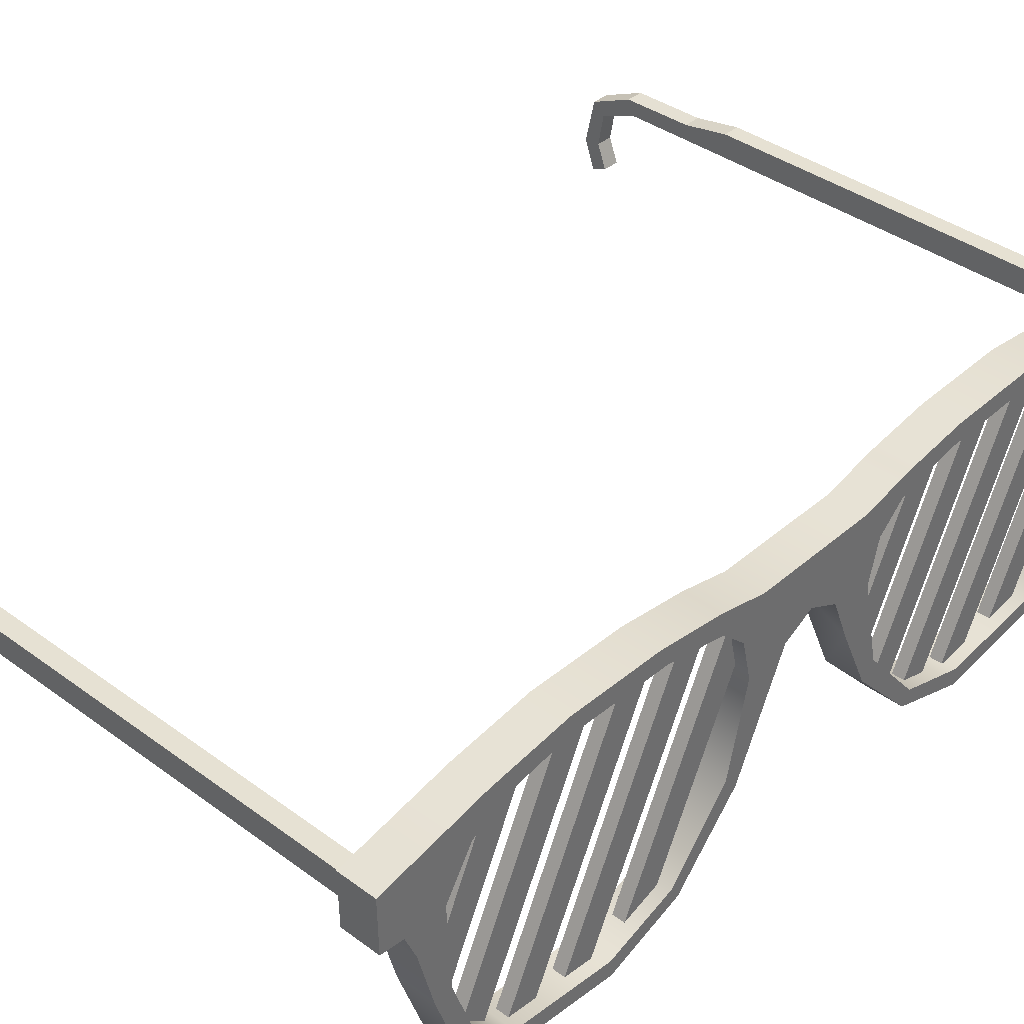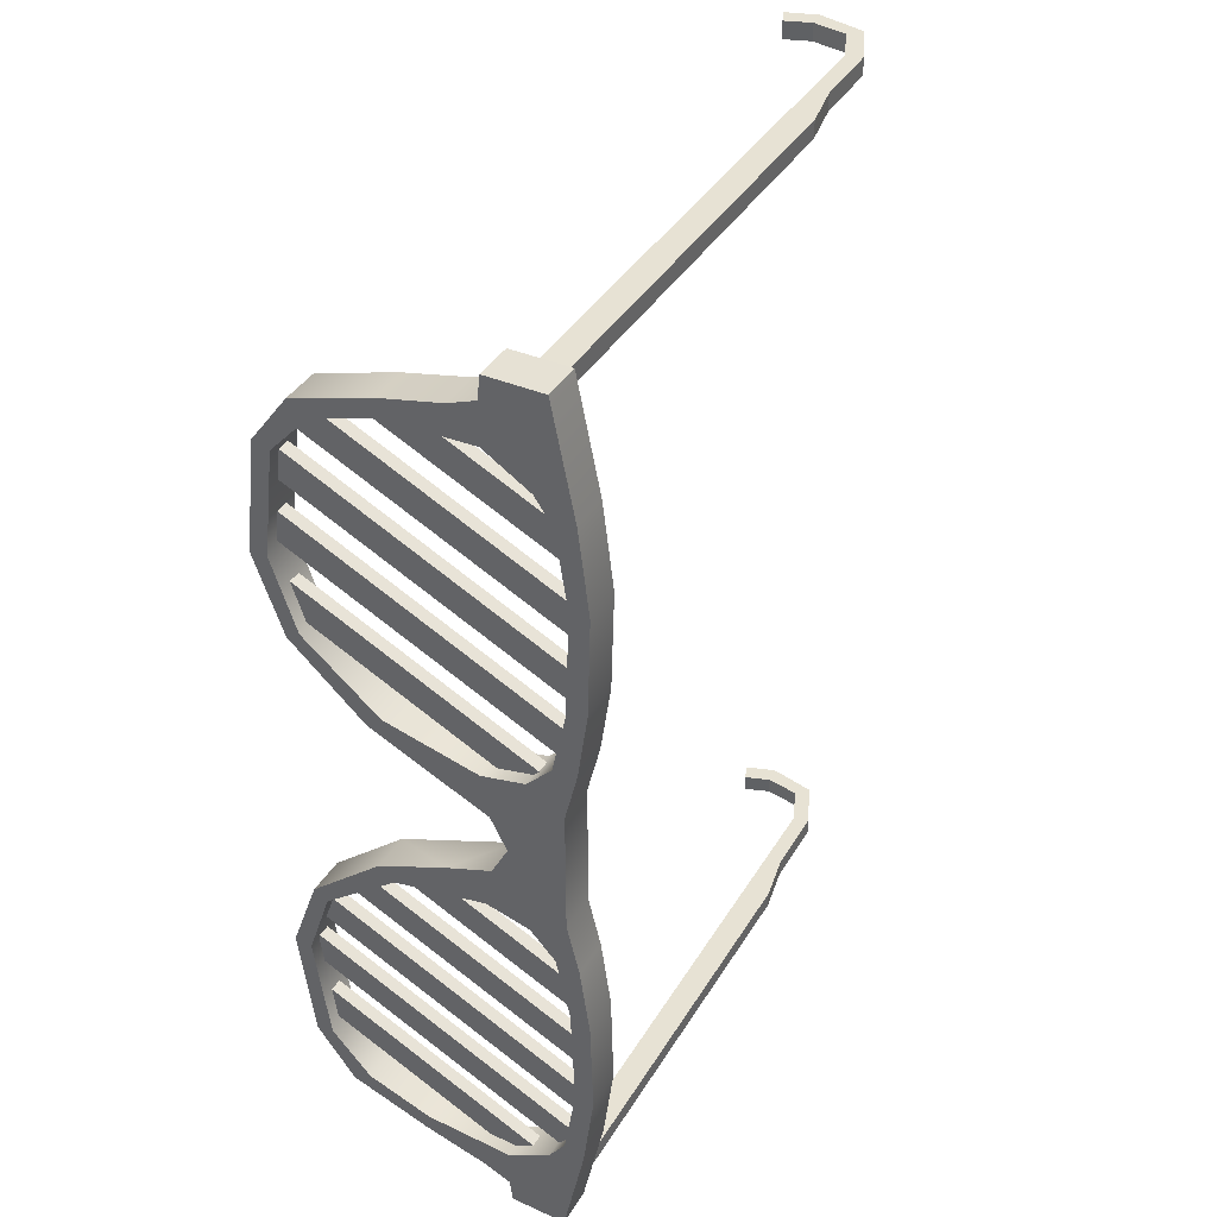
<metadata>
{"format":"obj","ext":"obj","renderer":"f3d","projection":"perspective","resolution":1024,"background":"white","views":[{"elev":38.8,"azim":42.7,"up":"+Y"},{"elev":39.8,"azim":118.6,"up":"+Z"}]}
</metadata>
<code>
o Cube.002_Cube.005
v 1.01 0.2692 0.7617
v 1.01 0.2827 0.6839
v 1.038 0.2827 0.6839
v 1.038 0.2692 0.7617
v 1.01 0.2895 0.6042
v 1.01 0.2879 0.5333
v 1.038 0.2879 0.5333
v 1.038 0.2895 0.6042
v 1.01 0.2832 0.3874
v 1.038 0.2832 0.3874
v 1.038 0.2849 0.4582
v 1.01 0.2849 0.4582
v 1.038 0.2538 0.253
v 1.038 0.2669 0.3185
v 1.01 0.2669 0.3185
v 1.01 0.2538 0.253
v 1.01 0.2115 0.1961
v 1.01 0.1739 0.1421
v 1.038 0.1739 0.1421
v 1.038 0.2115 0.1961
v 1.01 -0.3163 0.4422
v 1.01 -0.2865 0.3568
v 1.038 -0.2865 0.3568
v 1.038 -0.3163 0.4422
v 1.038 -0.3329 0.5265
v 1.01 -0.3234 0.5937
v 1.038 -0.3234 0.5937
v 1.01 -0.3329 0.5265
v 1.01 -0.3154 0.6665
v 1.038 -0.3154 0.6665
v 1.01 -0.3077 0.7345
v 1.038 -0.3077 0.7345
v 1.01 -0.2211 0.8423
v 1.01 -0.2666 0.7919
v 1.038 -0.2666 0.7919
v 1.038 -0.2211 0.8423
v 1.01 -0.1362 0.8792
v 1.038 -0.1362 0.8792
v 1.038 -0.04937 0.9103
v 1.01 -0.04937 0.9103
v 0.983 -0.2503 0.8683
v 0.983 -0.07434 0.9274
v 0.983 -0.0682 0.889
v 0.983 -0.2101 0.8404
v 0.983 -0.296 0.7447
v 0.983 -0.3333 0.755
v 0.983 -0.3648 0.4996
v 0.983 -0.3268 0.5039
v 0.983 -0.3039 0.3267
v 0.983 -0.2742 0.3455
v 0.983 -0.1094 0.2102
v 0.983 -0.1426 0.1814
v 0.983 0.01171 0.1109
v 0.983 0.1119 0.07015
v 0.983 0.09556 0.1647
v 0.983 0.1905 0.1875
v 0.983 0.2689 0.1403
v 1.066 -0.0682 0.889
v 1.066 -0.07434 0.9274
v 1.066 -0.2503 0.8683
v 1.066 -0.2101 0.8404
v 0.983 0.1476 0
v 0.983 0.06186 0.9626
v 1.066 0.2689 0.1403
v 1.066 0.1125 0.06871
v 1.066 0.1476 0
v 1.066 -0.1094 0.2102
v 1.066 -0.1426 0.1814
v 1.066 0.3003 0.8018
v 1.066 0.2202 0.8385
v 1.066 0.2569 0.7843
v 1.066 0.2445 0.2457
v 1.066 0.1905 0.1875
v 1.066 0.06186 0.9626
v 1.066 0.1227 0.9879
v 1.066 0.252 1.042
v 1.066 0.1288 1.04
v 1.066 0.1234 0.8981
v 1.066 0.09556 0.1647
v 1.066 0.323 0.6184
v 1.066 0.2825 0.6201
v 1.066 0.2743 0.386
v 1.066 0.3172 0.4041
v 0.983 0.1234 0.8981
v 0.983 0.1227 0.9879
v 1.066 -0.2742 0.3455
v 1.066 -0.3039 0.3267
v 1.066 -0.296 0.7447
v 1.066 -0.3333 0.755
v 1.066 -0.3648 0.4996
v 1.066 -0.3268 0.5039
v 1.066 0.2957 0.2521
v 0.983 0.2202 0.8385
v 0.983 0.3003 0.8018
v 0.983 0.2569 0.7843
v 0.983 0.2957 0.2521
v 0.983 0.2445 0.2457
v 0.983 0.2689 -0.1403
v 0.983 0.1125 -0.06871
v 0.983 -0.2101 -0.8404
v 1.066 -0.2101 -0.8404
v 1.066 -0.0682 -0.889
v 0.983 -0.0682 -0.889
v 0.983 0.2445 -0.2457
v 0.983 0.2957 -0.2521
v 0.983 0.3172 -0.4041
v 1.066 0.3172 -0.4041
v 1.066 0.323 -0.6184
v 0.983 0.323 -0.6184
v 0.983 0.1905 -0.1875
v 1.066 0.3003 -0.8018
v 0.983 0.3003 -0.8018
v 0.983 -0.3333 -0.755
v 1.066 -0.3333 -0.755
v 1.066 -0.3648 -0.4996
v 0.983 -0.3648 -0.4996
v 0.983 0.252 -1.042
v 1.066 0.252 -1.042
v 1.066 0.1288 -1.04
v 0.983 0.1288 -1.04
v 0.983 0.09556 -0.1647
v 0.983 -0.1094 -0.2102
v 0.983 0.06186 -0.9626
v 1.066 0.06186 -0.9626
v 1.066 -0.07434 -0.9274
v 0.983 -0.07434 -0.9274
v 1.066 0.2689 -0.1403
v 1.066 0.2957 -0.2521
v 1.066 -0.1094 -0.2102
v 1.066 -0.2742 -0.3455
v 0.983 -0.2742 -0.3455
v 0.983 0.1234 -0.8981
v 1.066 0.2445 -0.2457
v 1.066 0.1905 -0.1875
v 0.983 0.1227 -0.9879
v 0.983 0.2202 -0.8385
v 0.983 0.2569 -0.7843
v 0.983 0.2825 -0.6201
v 0.983 0.2743 -0.386
v 0.983 -0.1426 -0.1814
v 1.066 -0.1426 -0.1814
v 1.066 0.01171 -0.1109
v 0.983 0.2743 0.386
v 1.066 0.1227 -0.9879
v 1.066 0.09556 -0.1647
v 1.066 -0.3039 -0.3267
v 0.983 -0.3039 -0.3267
v 0.983 0.1288 1.04
v 0.983 0.252 1.042
v 1.066 -0.2503 -0.8683
v 0.983 0.323 0.6184
v 0.983 0.3172 0.4041
v 1.066 0.1119 -0.07014
v 1.066 0.2569 -0.7843
v 1.066 0.2202 -0.8385
v 1.066 0.1234 -0.8981
v 1.066 0.2743 -0.386
v 1.066 0.2825 -0.6201
v 1.066 -0.296 -0.7447
v 1.066 -0.3268 -0.5039
v 0.983 -0.2503 -0.8683
v 0.983 -0.3268 -0.5039
v 0.983 -0.296 -0.7447
v 0.983 0.2825 0.6201
v 1.01 0.2881 -0.4075
v 1.038 0.2881 -0.4075
v 1.038 0.2709 -0.3279
v 1.01 0.2709 -0.3279
v 1.038 0.2839 -0.4821
v 1.01 0.2839 -0.4821
v 1.01 0.2869 -0.5551
v 1.038 0.2869 -0.5551
v 1.01 0.2773 -0.6987
v 1.038 0.2773 -0.6987
v 1.038 0.2875 -0.6319
v 1.01 0.2875 -0.6319
v 1.01 0.2737 -0.7736
v 1.01 0.2363 -0.8277
v 1.038 0.2363 -0.8277
v 1.038 0.2737 -0.7736
v 1.038 0.1785 -0.8773
v 1.01 0.1785 -0.8773
v 1.01 0.1167 -0.9201
v 1.038 0.1167 -0.9201
v 1.038 -0.3173 -0.6461
v 1.01 -0.3173 -0.6461
v 1.01 -0.3063 -0.7228
v 1.038 -0.3063 -0.7228
v 1.01 -0.3377 -0.4885
v 1.01 -0.3273 -0.5649
v 1.038 -0.3273 -0.5649
v 1.038 -0.3377 -0.4885
v 1.01 -0.308 -0.4258
v 1.038 -0.308 -0.4258
v 1.01 -0.288 -0.3635
v 1.038 -0.288 -0.3635
v 1.038 -0.1864 -0.2628
v 1.038 -0.2402 -0.3093
v 1.01 -0.03129 -0.187
v 1.01 -0.1347 -0.2103
v 1.038 -0.1347 -0.2103
v 1.038 -0.03129 -0.187
v 1.01 -0.2402 -0.3093
v 1.01 -0.1864 -0.2628
v 0.983 0.2689 -0
v 1.066 0.2689 -0
v -0.1887 0.1813 1.03
v 0.06374 0.2367 1.03
v -0.04114 0.2173 1.03
v 0.06374 0.2367 0.9908
v -0.04114 0.2173 0.9908
v 0.9882 0.181 0.9908
v -0.1888 0.1812 0.9908
v 0.9882 0.2367 0.9908
v -0.2013 0.2158 1.03
v -0.2013 0.2158 0.9908
v -0.2981 0.1721 0.9908
v -0.2706 0.1478 0.9908
v -0.3201 0.06814 1.03
v -0.2981 0.1721 1.03
v -0.3201 0.06814 0.9908
v -0.2706 0.1478 1.03
v -0.2629 0.01587 1.03
v -0.2837 0.07203 1.03
v -0.297 0.002387 1.03
v -0.2837 0.07203 0.9908
v -0.2629 0.01587 0.9908
v -0.297 0.002387 0.9908
v 0.06374 0.1811 0.9908
v 0.9882 0.181 1.03
v 0.2207 0.2367 1.03
v 0.2207 0.181 1.03
v 0.2207 0.2367 0.9908
v 0.2207 0.181 0.9908
v -0.04114 0.1812 1.03
v 0.06374 0.1811 1.03
v -0.04114 0.1812 0.9908
v 0.9882 0.2367 1.03
v -0.1887 0.1813 -1.03
v 0.06374 0.2367 -1.03
v -0.04114 0.2173 -1.03
v 0.06374 0.2367 -0.9908
v -0.04114 0.2173 -0.9908
v 0.9882 0.181 -0.9908
v -0.1888 0.1812 -0.9908
v 0.9882 0.2367 -0.9908
v -0.2013 0.2158 -1.03
v -0.2013 0.2158 -0.9908
v -0.2981 0.1721 -0.9908
v -0.2706 0.1478 -0.9908
v -0.3201 0.06814 -1.03
v -0.2981 0.1721 -1.03
v -0.3201 0.06814 -0.9908
v -0.2706 0.1478 -1.03
v -0.2629 0.01587 -1.03
v -0.2837 0.07203 -1.03
v -0.297 0.002387 -1.03
v -0.2837 0.07203 -0.9908
v -0.2629 0.01587 -0.9908
v -0.297 0.002387 -0.9908
v 0.06374 0.1811 -0.9908
v 0.9882 0.181 -1.03
v 0.2207 0.2367 -1.03
v 0.2207 0.181 -1.03
v 0.2207 0.2367 -0.9908
v 0.2207 0.181 -0.9908
v -0.04114 0.1812 -1.03
v 0.06374 0.1811 -1.03
v -0.04114 0.1812 -0.9908
v 0.9882 0.2367 -1.03
v 1.01 -0.04937 0.9103
v 1.01 0.2692 0.7617
v 1.01 -0.2211 0.8423
v 1.01 0.2895 0.6042
v 1.01 -0.3077 0.7345
v 1.01 0.2849 0.4582
v 1.01 -0.3234 0.5937
v 1.01 0.2669 0.3185
v 1.01 -0.3163 0.4422
v 1.01 0.2115 0.1961
v 1.01 0.1739 0.1421
v 1.01 -0.2865 0.3568
v 1.038 0.1739 0.1421
v 1.038 -0.2865 0.3568
v 1.038 0.2115 0.1961
v 1.038 -0.3163 0.4422
v 1.038 0.2538 0.253
v 1.038 -0.3329 0.5265
v 1.038 0.2669 0.3185
v 1.038 -0.3234 0.5937
v 1.01 0.2538 0.253
v 1.01 -0.3329 0.5265
v 1.01 0.2832 0.3874
v 1.01 -0.3154 0.6665
v 1.038 0.2832 0.3874
v 1.038 -0.3154 0.6665
v 1.038 0.2849 0.4582
v 1.038 -0.3077 0.7345
v 1.01 0.2879 0.5333
v 1.01 -0.2666 0.7919
v 1.038 0.2879 0.5333
v 1.038 -0.2666 0.7919
v 1.038 0.2895 0.6042
v 1.038 -0.2211 0.8423
v 1.01 0.2827 0.6839
v 1.01 -0.1362 0.8792
v 1.038 0.2827 0.6839
v 1.038 -0.1362 0.8792
v 1.038 0.2692 0.7617
v 1.038 -0.04937 0.9103
v 0.983 -0.296 0.7447
v 0.983 -0.3268 0.5039
v 1.066 -0.2101 0.8404
v 1.066 -0.296 0.7447
v 0.983 0.2202 0.8385
v 0.983 0.2569 0.7843
v 0.983 0.323 -0.6184
v 0.983 0.3003 -0.8018
v 1.066 -0.1426 -0.1814
v 1.066 0.01171 -0.1109
v 1.066 -0.3039 -0.3267
v 1.066 0.1288 1.04
v 1.066 0.1288 1.04
v 0.983 0.1288 1.04
v 0.983 0.1288 1.04
v 1.066 -0.07434 -0.9274
v 1.066 -0.2503 -0.8683
v 1.066 0.2743 -0.386
v 1.066 0.2825 -0.6201
v 0.983 0.01171 0.1109
v 0.983 0.1119 0.07015
v 1.066 0.3003 0.8018
v 1.066 0.252 1.042
v 1.066 0.252 1.042
v 1.066 0.323 0.6184
v 1.066 -0.2101 -0.8404
v 1.066 -0.0682 -0.889
v 0.983 0.252 -1.042
v 0.983 0.252 -1.042
v 1.066 0.252 -1.042
v 1.066 0.252 -1.042
v 0.983 0.1288 -1.04
v 0.983 0.1288 -1.04
v 1.066 0.2445 -0.2457
v 1.066 0.1905 -0.1875
v 0.983 0.1227 0.9879
v 0.983 0.1227 0.9879
v 1.066 -0.296 -0.7447
v 0.983 -0.3333 0.755
v 0.983 -0.3648 0.4996
v 0.983 0.1476 0
v 0.983 0.1125 -0.06871
v 0.983 0.1905 -0.1875
v 0.983 0.09556 -0.1647
v 0.983 0.3003 0.8018
v 0.983 0.252 1.042
v 0.983 0.252 1.042
v 0.983 0.323 0.6184
v 1.066 0.1119 -0.07014
v 0.983 -0.07434 -0.9274
v 0.983 -0.2503 -0.8683
v 1.066 0.2202 0.8385
v 1.066 0.2569 0.7843
v 1.066 0.1234 0.8981
v 1.066 -0.2742 0.3455
v 1.066 -0.3268 0.5039
v 1.066 0.1288 -1.04
v 1.066 0.1288 -1.04
v 1.066 0.09556 -0.1647
v 1.066 0.1234 -0.8981
v 0.983 -0.3039 0.3267
v 0.983 0.06186 0.9626
v 1.066 0.3003 -0.8018
v 1.066 0.2689 -0.1403
v 1.066 0.2957 -0.2521
v 1.066 -0.3268 -0.5039
v 0.983 0.2743 0.386
v 0.983 0.2825 0.6201
v 0.983 0.1227 -0.9879
v 0.983 0.1227 -0.9879
v 1.066 0.1227 -0.9879
v 1.066 0.1227 -0.9879
v 0.983 0.09556 0.1647
v 0.983 0.1905 0.1875
v 1.066 0.2825 0.6201
v 1.066 -0.3039 0.3267
v 1.066 -0.3648 0.4996
v 0.983 -0.0682 -0.889
v 0.983 0.1234 -0.8981
v 0.983 0.3172 0.4041
v 0.983 -0.2742 0.3455
v 1.066 0.3172 0.4041
v 1.066 0.2689 0.1403
v 1.066 0.2957 0.2521
v 1.066 0.2689 -0
v 0.983 0.2957 0.2521
v 1.066 0.2445 0.2457
v 1.066 0.1905 0.1875
v 1.066 0.2743 0.386
v 0.983 0.2445 0.2457
v 0.983 0.2445 -0.2457
v 0.983 0.2202 -0.8385
v 0.983 0.2569 -0.7843
v 0.983 0.2743 -0.386
v 0.983 -0.1426 0.1814
v 1.066 0.1125 0.06871
v 1.066 0.1476 0
v 1.066 -0.1426 0.1814
v 0.983 -0.3333 -0.755
v 0.983 -0.3648 -0.4996
v 1.066 -0.1094 -0.2102
v 1.066 -0.2742 -0.3455
v 0.983 -0.2503 0.8683
v 0.983 -0.07434 0.9274
v 1.066 0.09556 0.1647
v 1.066 -0.3333 0.755
v 0.983 0.2689 0.1403
v 0.983 0.2689 -0
v 0.983 0.2689 -0.1403
v 0.983 0.2957 -0.2521
v 0.983 0.3172 -0.4041
v 0.983 -0.1094 -0.2102
v 0.983 0.2825 -0.6201
v 1.066 -0.0682 0.889
v 0.983 -0.1094 0.2102
v 1.066 -0.3333 -0.755
v 1.066 -0.3648 -0.4996
v 0.983 -0.3268 -0.5039
v 0.983 -0.296 -0.7447
v 1.066 0.06186 0.9626
v 1.066 0.1227 0.9879
v 1.066 0.1227 0.9879
v 0.983 -0.2742 -0.3455
v 1.066 0.2569 -0.7843
v 1.066 0.2202 -0.8385
v 1.066 -0.1094 0.2102
v 0.983 -0.1426 -0.1814
v 0.983 -0.0682 0.889
v 0.983 -0.2101 0.8404
v 1.066 -0.07434 0.9274
v 1.066 -0.2503 0.8683
v 0.983 0.1234 0.8981
v 1.066 0.3172 -0.4041
v 1.066 0.323 -0.6184
v 0.983 0.06186 -0.9626
v 0.983 -0.2101 -0.8404
v 0.983 -0.3039 -0.3267
v 1.066 0.06186 -0.9626
v 1.01 -0.03129 -0.187
v 1.01 0.2709 -0.3279
v 1.01 -0.1864 -0.2628
v 1.01 0.2839 -0.4821
v 1.01 -0.288 -0.3635
v 1.01 0.2875 -0.6319
v 1.01 -0.3377 -0.4885
v 1.01 0.2737 -0.7736
v 1.01 -0.3173 -0.6461
v 1.01 0.1785 -0.8773
v 1.038 0.1785 -0.8773
v 1.038 -0.3173 -0.6461
v 1.01 0.1167 -0.9201
v 1.01 -0.3063 -0.7228
v 1.038 0.1167 -0.9201
v 1.038 -0.3063 -0.7228
v 1.01 0.2363 -0.8277
v 1.01 -0.3273 -0.5649
v 1.038 0.2363 -0.8277
v 1.038 -0.3273 -0.5649
v 1.038 0.2737 -0.7736
v 1.038 -0.3377 -0.4885
v 1.01 0.2773 -0.6987
v 1.01 -0.308 -0.4258
v 1.038 0.2773 -0.6987
v 1.038 -0.308 -0.4258
v 1.038 0.2875 -0.6319
v 1.038 -0.288 -0.3635
v 1.038 0.2839 -0.4821
v 1.038 -0.1864 -0.2628
v 1.038 0.2869 -0.5551
v 1.038 -0.2402 -0.3093
v 1.01 0.2881 -0.4075
v 1.01 -0.1347 -0.2103
v 1.038 0.2881 -0.4075
v 1.038 -0.1347 -0.2103
v 1.038 0.2709 -0.3279
v 1.038 -0.03129 -0.187
v 1.01 0.2869 -0.5551
v 1.01 -0.2402 -0.3093
v -0.1888 0.1812 0.9908
v -0.2706 0.1478 0.9908
v -0.2706 0.1478 0.9908
v -0.1887 0.1813 1.03
v -0.2706 0.1478 1.03
v -0.2706 0.1478 1.03
v -0.3201 0.06814 0.9908
v -0.3201 0.06814 0.9908
v -0.297 0.002387 0.9908
v -0.297 0.002387 0.9908
v 0.9882 0.2367 1.03
v 0.2207 0.2367 1.03
v -0.2837 0.07203 1.03
v -0.2837 0.07203 1.03
v -0.2013 0.2158 1.03
v -0.2013 0.2158 1.03
v -0.2013 0.2158 0.9908
v -0.2013 0.2158 0.9908
v -0.2981 0.1721 1.03
v -0.2981 0.1721 1.03
v 0.06374 0.2367 1.03
v 0.06374 0.2367 1.03
v -0.2629 0.01587 1.03
v -0.2629 0.01587 1.03
v -0.297 0.002387 1.03
v -0.297 0.002387 1.03
v -0.2629 0.01587 0.9908
v -0.2629 0.01587 0.9908
v -0.2981 0.1721 0.9908
v -0.2981 0.1721 0.9908
v -0.04114 0.2173 1.03
v -0.04114 0.2173 1.03
v 0.06374 0.2367 0.9908
v 0.06374 0.2367 0.9908
v -0.2837 0.07203 0.9908
v -0.2837 0.07203 0.9908
v -0.04114 0.2173 0.9908
v -0.04114 0.2173 0.9908
v 0.9882 0.2367 0.9908
v 0.2207 0.2367 0.9908
v -0.3201 0.06814 1.03
v -0.3201 0.06814 1.03
v 0.2207 0.181 0.9908
v 0.9882 0.181 0.9908
v 0.06374 0.1811 0.9908
v -0.04114 0.1812 0.9908
v 0.06374 0.1811 1.03
v 0.2207 0.181 1.03
v 0.9882 0.181 1.03
v -0.04114 0.1812 1.03
v -0.1888 0.1812 -0.9908
v -0.2706 0.1478 -0.9908
v -0.2706 0.1478 -0.9908
v -0.1887 0.1813 -1.03
v -0.2706 0.1478 -1.03
v -0.2706 0.1478 -1.03
v -0.3201 0.06814 -0.9908
v -0.3201 0.06814 -0.9908
v -0.297 0.002387 -0.9908
v -0.297 0.002387 -0.9908
v 0.9882 0.2367 -1.03
v 0.2207 0.2367 -1.03
v -0.2837 0.07203 -1.03
v -0.2837 0.07203 -1.03
v -0.2013 0.2158 -1.03
v -0.2013 0.2158 -1.03
v -0.2013 0.2158 -0.9908
v -0.2013 0.2158 -0.9908
v -0.2981 0.1721 -1.03
v -0.2981 0.1721 -1.03
v 0.06374 0.2367 -1.03
v 0.06374 0.2367 -1.03
v -0.2629 0.01587 -1.03
v -0.2629 0.01587 -1.03
v -0.297 0.002387 -1.03
v -0.297 0.002387 -1.03
v -0.2629 0.01587 -0.9908
v -0.2629 0.01587 -0.9908
v -0.2981 0.1721 -0.9908
v -0.2981 0.1721 -0.9908
v -0.04114 0.2173 -1.03
v -0.04114 0.2173 -1.03
v 0.06374 0.2367 -0.9908
v 0.06374 0.2367 -0.9908
v -0.2837 0.07203 -0.9908
v -0.2837 0.07203 -0.9908
v -0.04114 0.2173 -0.9908
v -0.04114 0.2173 -0.9908
v 0.9882 0.2367 -0.9908
v 0.2207 0.2367 -0.9908
v -0.3201 0.06814 -1.03
v -0.3201 0.06814 -1.03
v 0.2207 0.181 -0.9908
v 0.9882 0.181 -0.9908
v 0.06374 0.1811 -0.9908
v -0.04114 0.1812 -0.9908
v 0.06374 0.1811 -1.03
v 0.2207 0.181 -1.03
v 0.9882 0.181 -1.03
v -0.04114 0.1812 -1.03
f 279 286 285 280
f 282 21 17 281
f 284 22 18 283
f 24 23 19 20
f 290 288 287 289
f 277 27 14 278
f 292 26 15 291
f 25 28 16 13
f 294 275 276 293
f 296 29 9 295
f 298 30 10 297
f 31 32 11 12
f 302 300 299 301
f 304 35 7 303
f 273 36 8 274
f 34 33 5 6
f 271 310 309 272
f 306 40 1 305
f 308 37 2 307
f 39 38 3 4
f 460 464 463 459
f 457 185 181 458
f 462 186 182 461
f 188 187 183 184
f 470 468 467 469
f 455 192 180 456
f 466 189 177 465
f 191 190 178 179
f 453 476 475 454
f 472 195 176 471
f 474 193 173 473
f 196 194 174 175
f 478 480 172 477
f 484 482 481 483
f 486 201 166 485
f 449 202 167 450
f 200 199 168 165
f 451 197 169 452
f 488 204 170 487
f 198 203 171 479
f 60 313 424 59
f 89 314 313 60
f 90 366 314 89
f 386 365 366 90
f 437 422 131 147
f 330 405 425
f 331 383 384
f 100 103 126 361
f 330 383 331
f 425 383 330
f 63 438 414
f 134 374 66 359
f 332 362 363
f 393 397 398
f 424 74 59
f 431 333 323
f 78 431 74
f 444 107 328 329
f 84 63 347
f 332 333 362
f 425 405 371 50
f 348 376 427 114
f 422 437 99 121
f 101 348 114 150
f 393 394 397
f 398 79 65
f 400 377 390 396
f 424 78 74
f 315 355 316
f 396 417 400
f 417 384 400
f 62 417 205
f 393 398 65 66
f 416 46 350 387
f 87 49 52 408
f 401 419 420
f 110 419 401
f 345 353 104 344
f 157 404 138 158
f 321 447 116 115
f 340 338 112 373
f 65 79 67 68
f 432 85 372 430
f 103 445 126
f 160 428 433 412
f 103 389 445
f 73 56 55 415
f 158 138 137 154
f 445 389 379
f 339 402 318
f 339 342 379
f 111 444 329 434
f 376 130 146 427
f 406 53 54
f 389 402 339 379
f 159 429 428 160
f 335 358 94 69
f 403 423 317 318
f 140 319 320
f 320 352 140
f 441 41 46 416
f 344 104 404 157
f 364 442 93 70
f 319 140 447 321
f 145 354 353 345
f 438 439 413 414
f 124 123 380 382
f 385 378 143 399
f 336 446 429 159
f 108 109 106 443
f 62 331 384 417
f 142 141 129
f 359 142 369
f 111 434 435
f 374 134 133
f 102 125 448
f 381 367 341
f 370 448 381
f 142 129 369
f 423 139 421 317
f 326 360 123 124
f 111 435 341
f 151 390 377 164
f 163 113 410 162
f 356 315 84 347
f 147 131 162 410
f 374 133 375
f 163 100 361 113
f 359 369 134
f 420 421 139 401
f 102 448 370
f 327 161 360 326
f 58 43 442 364
f 443 106 105 128
f 352 320 153
f 334 149 324 322
f 69 94 357 76
f 407 351 352 153
f 61 44 43 58
f 127 98 418 395
f 86 391 312 91
f 426 409 161 327
f 71 95 378 385
f 92 96 152 392
f 399 143 97 72
f 70 93 95 71
f 155 136 132 156
f 115 116 409 426
f 64 57 96 92
f 53 406 408
f 408 52 53
f 430 372 42 440
f 368 343 117 118
f 415 55 51 436
f 77 325 346 75
f 144 135 120 119
f 412 433 122 411
f 386 68 67 365
f 156 132 388 337
f 66 374 206
f 91 312 45 88
f 406 54 351 407
f 154 137 136 155
f 440 42 41 441
f 419 110 99 62
f 397 394 83 82
f 373 112 109 108
f 72 97 56 73
f 392 152 358 335
f 436 51 391 86
f 411 122 354 145
f 311 48 47 349
f 337 388 446 336
f 128 105 98 127
f 88 45 44 61
f 63 84 438
f 315 356 355
f 362 333 431 78
f 148 356 347
f 81 80 332 363
f 82 83 80 81
f 107 375 133 328
f 110 121 99
f 129 141 146 130
f 48 50 371 47
f 151 164 316 355
f 349 413 439 311
f 102 101 150 125
f 318 402 403
f 381 341 435 370
f 387 350 49 87
f 206 393 66
f 205 419 62
f 395 418 57 64
f 490 523 495 518
f 503 507 493 207
f 494 501 524 491
f 513 498 515 512
f 509 500 233 521
f 525 506 504 520
f 522 526 519 510
f 530 514 511 502
f 531 528 527 532
f 217 496 529 508
f 523 516 497 495
f 221 228 225 219
f 216 517 220 215
f 535 538 534 533
f 489 490 518 505
f 492 222 218 213
f 224 223 227 226
f 507 530 502 493
f 536 231 208 236
f 233 500 499 214
f 231 536 537 238
f 232 234 212 230
f 235 209 503 207
f 236 208 209 235
f 538 492 213 534
f 232 535 533 234
f 210 229 237 211
f 210 528 531 229
f 489 505 211 237
f 540 568 545 573
f 553 239 543 557
f 544 541 574 551
f 563 562 565 548
f 559 571 265 550
f 575 570 554 556
f 572 560 569 576
f 580 552 561 564
f 581 582 577 578
f 249 558 579 546
f 573 545 547 566
f 253 251 257 260
f 248 247 252 567
f 585 583 584 588
f 539 555 568 540
f 542 245 250 254
f 256 258 259 255
f 557 543 552 580
f 586 268 240 263
f 265 246 549 550
f 263 270 587 586
f 264 262 244 266
f 267 239 553 241
f 268 267 241 240
f 588 584 245 542
f 264 266 583 585
f 242 243 269 261
f 242 261 581 578
f 539 269 243 555

</code>
